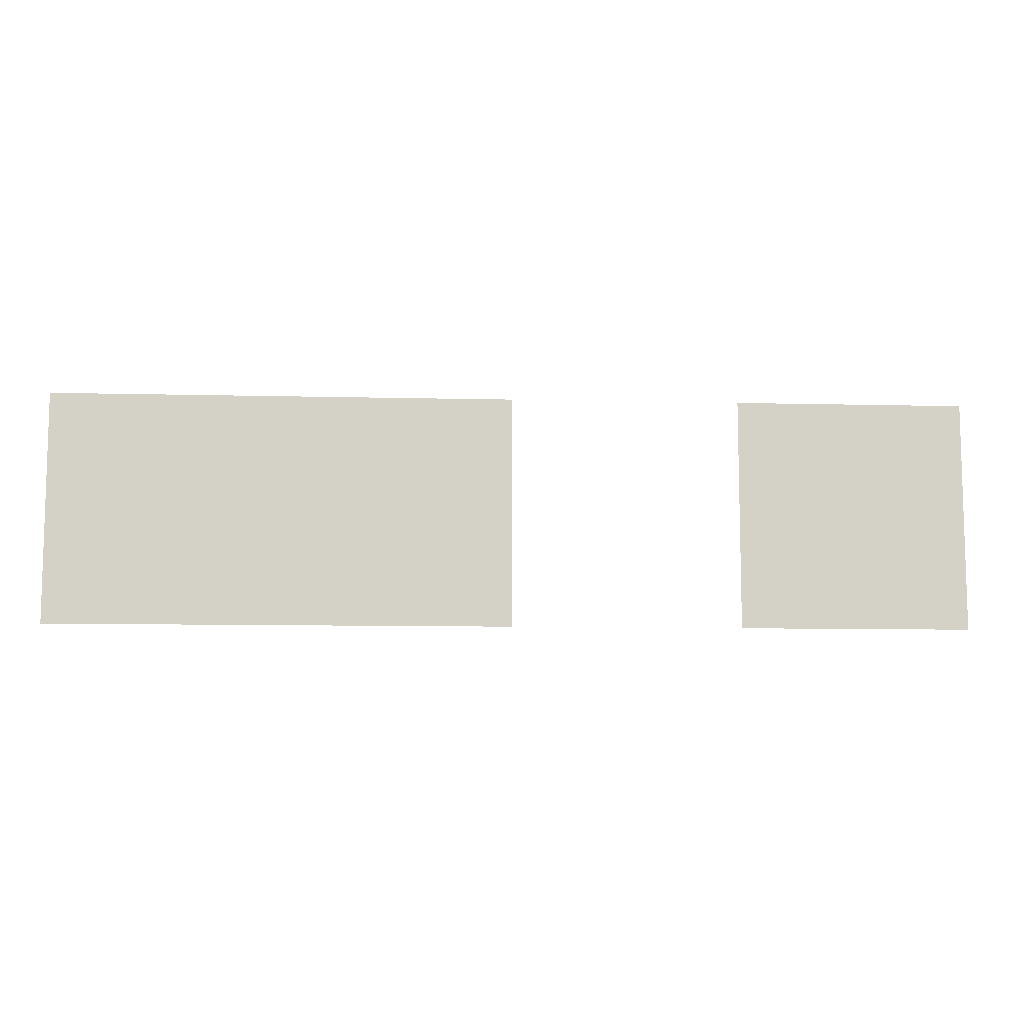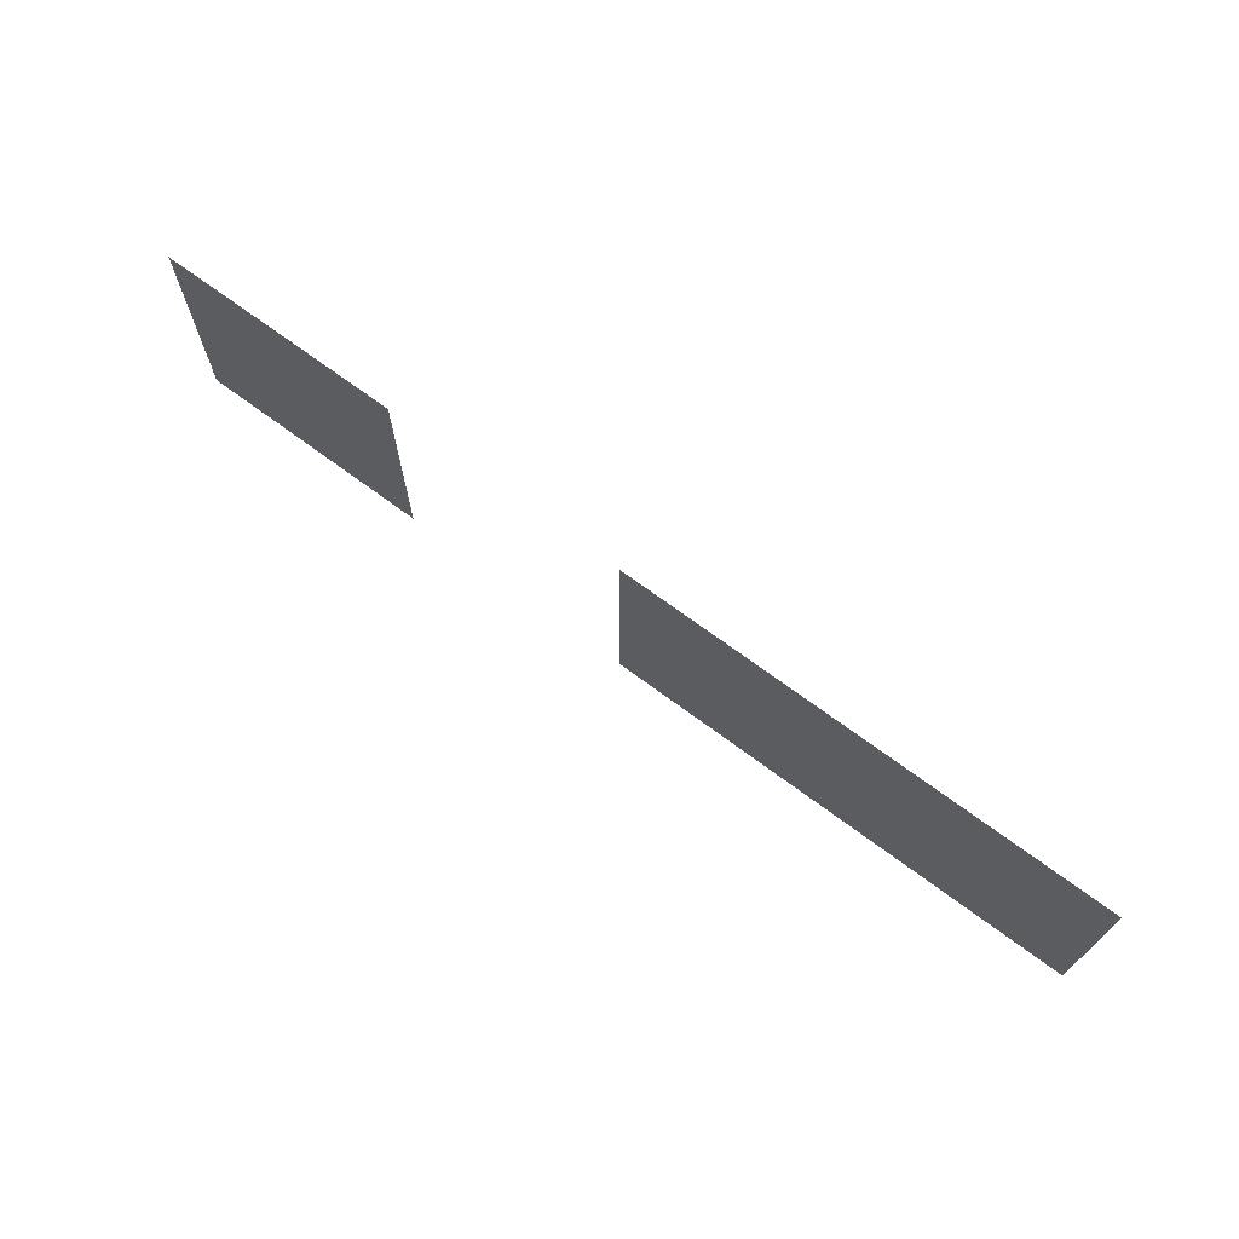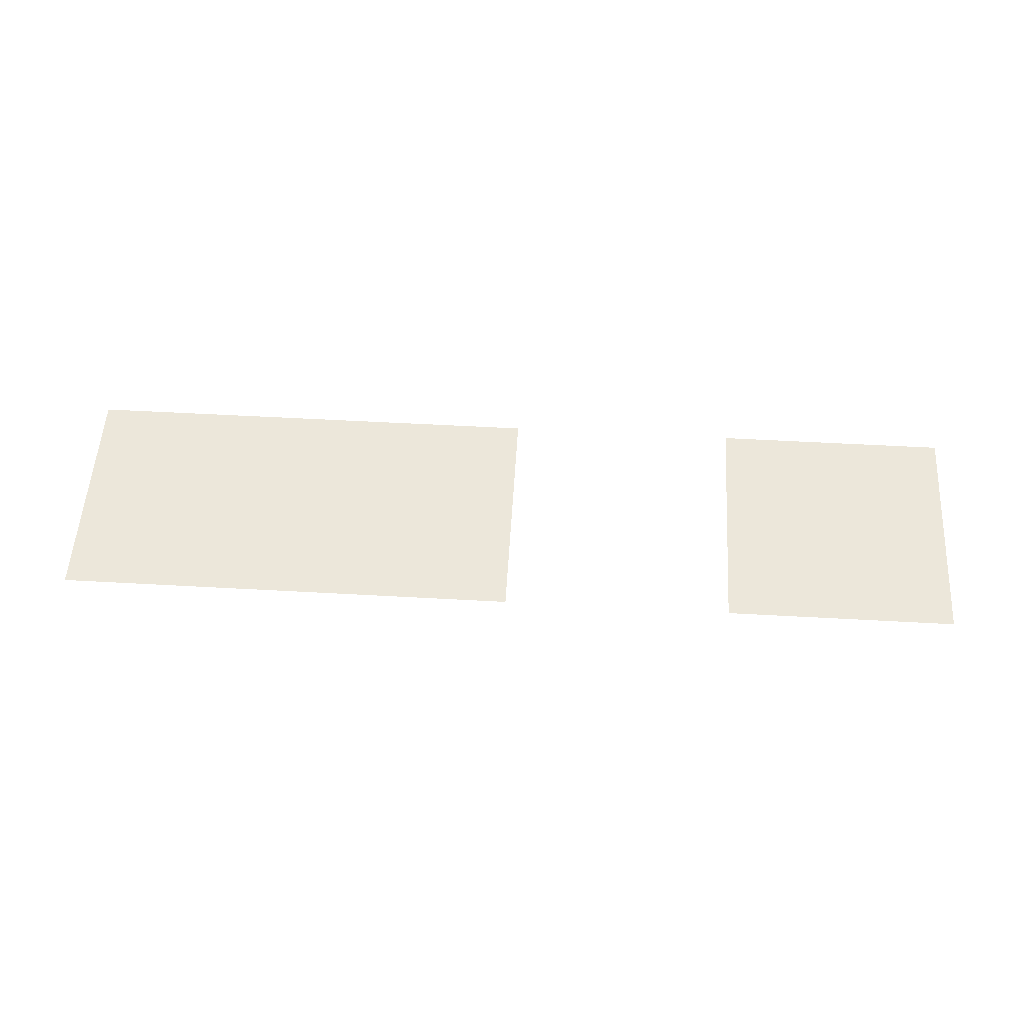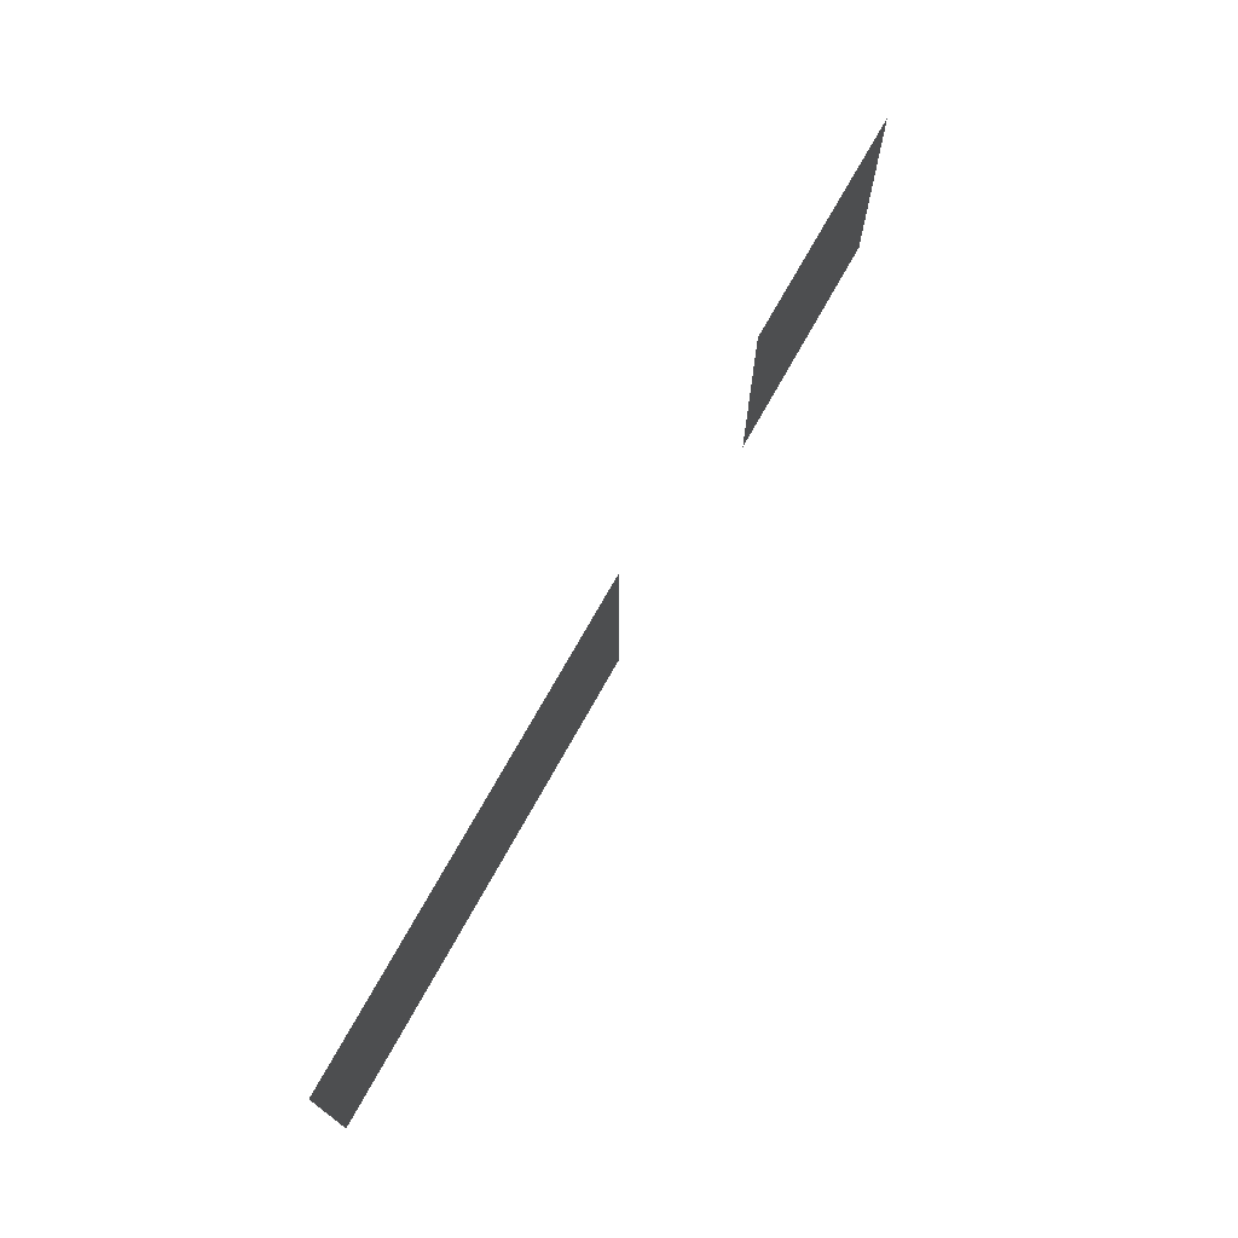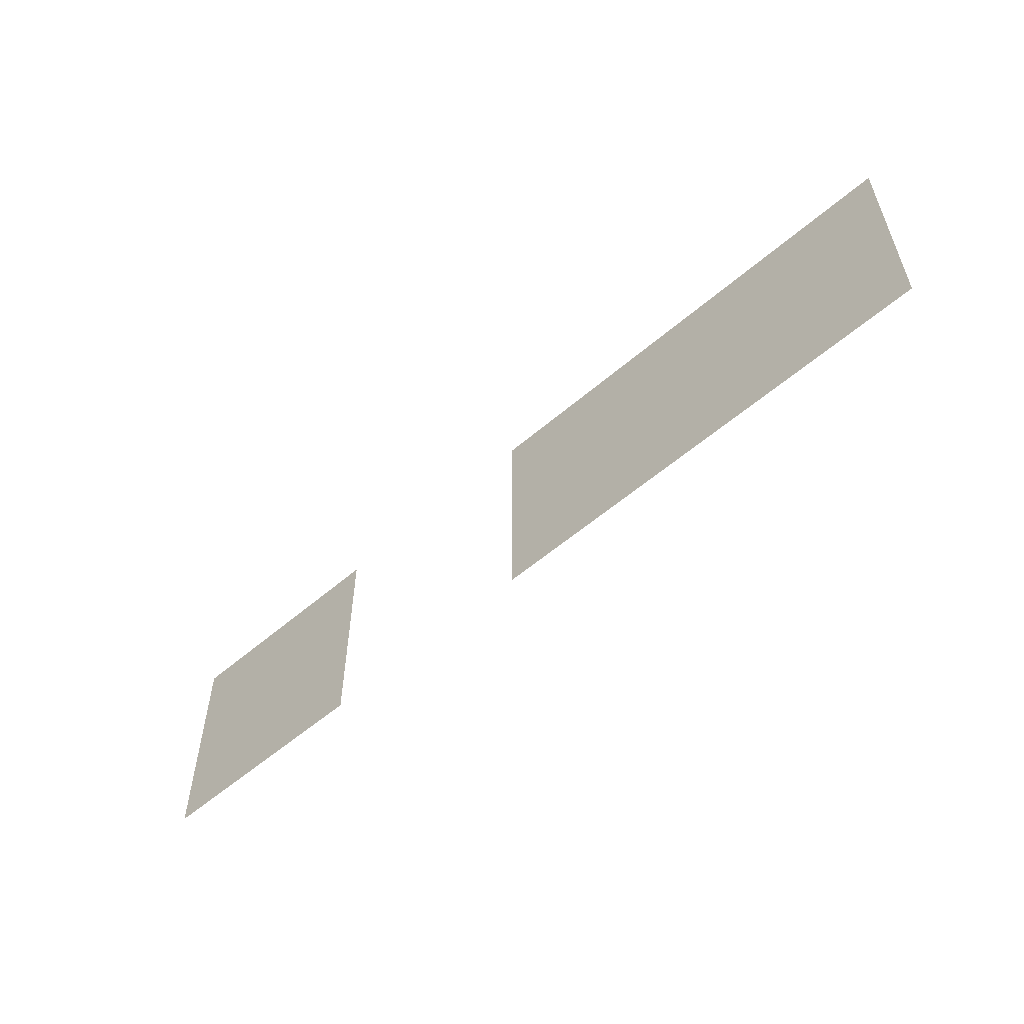
<metadata>
{"format":"obj","ext":"obj","renderer":"f3d","projection":"perspective","resolution":1024,"background":"white","views":[{"elev":-9.3,"azim":-3.8,"up":"+Y"},{"elev":70.3,"azim":-143.4,"up":"+Y"},{"elev":54.0,"azim":3.4,"up":"+Z"},{"elev":71.9,"azim":-60.9,"up":"+Y"},{"elev":-55.9,"azim":-137.9,"up":"+Y"}]}
</metadata>
<code>
v -8 -17 0
v -9 -17 0
v -9 -16 0
v -8 -16 0
v -7 -17 0
v -8 -17 0
v -8 -16 0
v -7 -16 0
v -5 -17 0
v -6 -17 0
v -6 -16 0
v -5 -16 0
g Cafe1_mesh_0005
f 1 2 3 4
f 5 6 7 8
f 9 10 11 12

</code>
